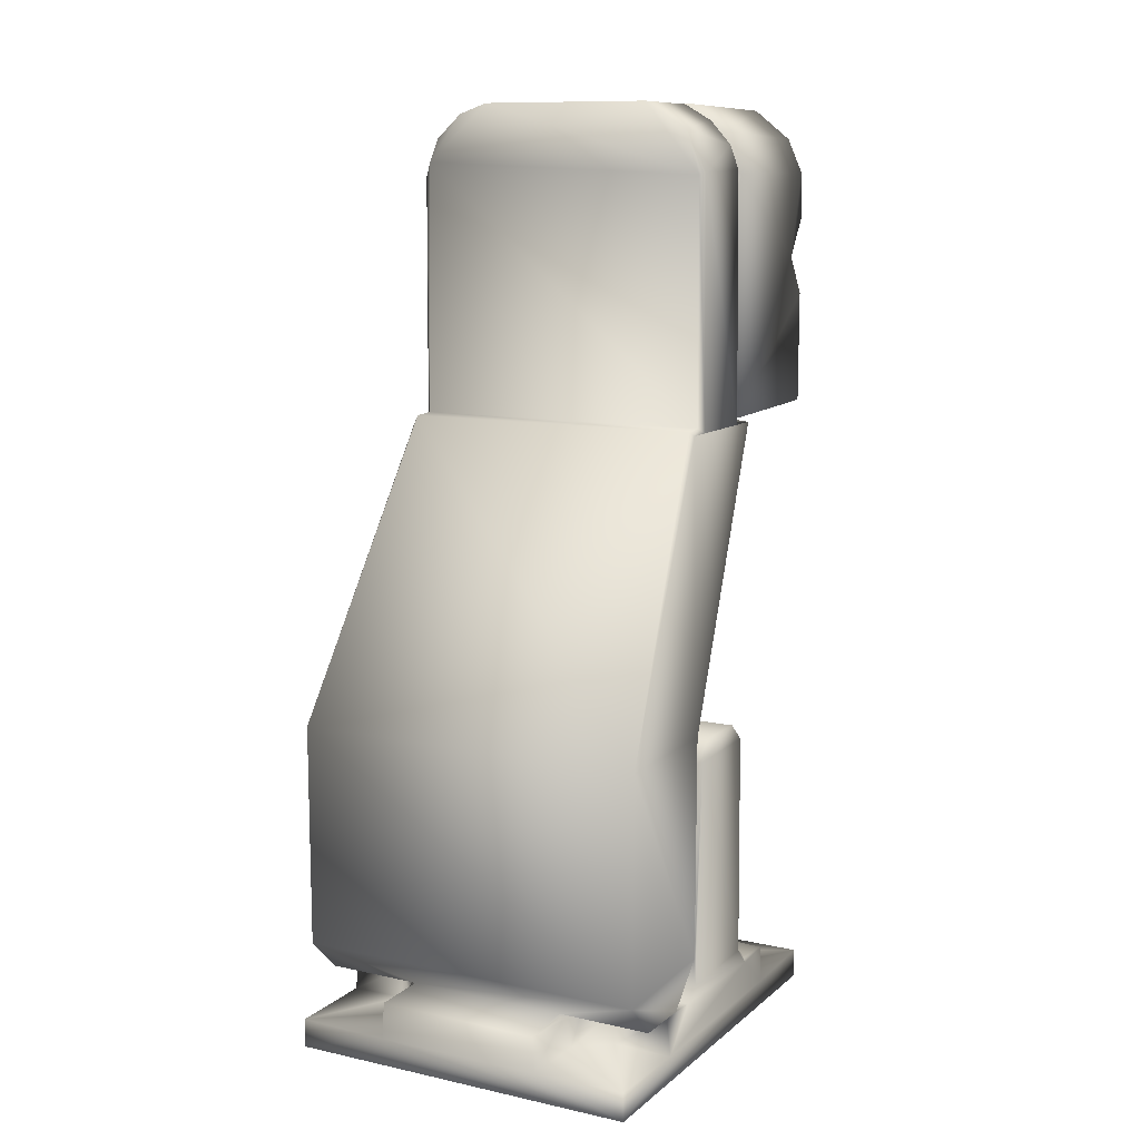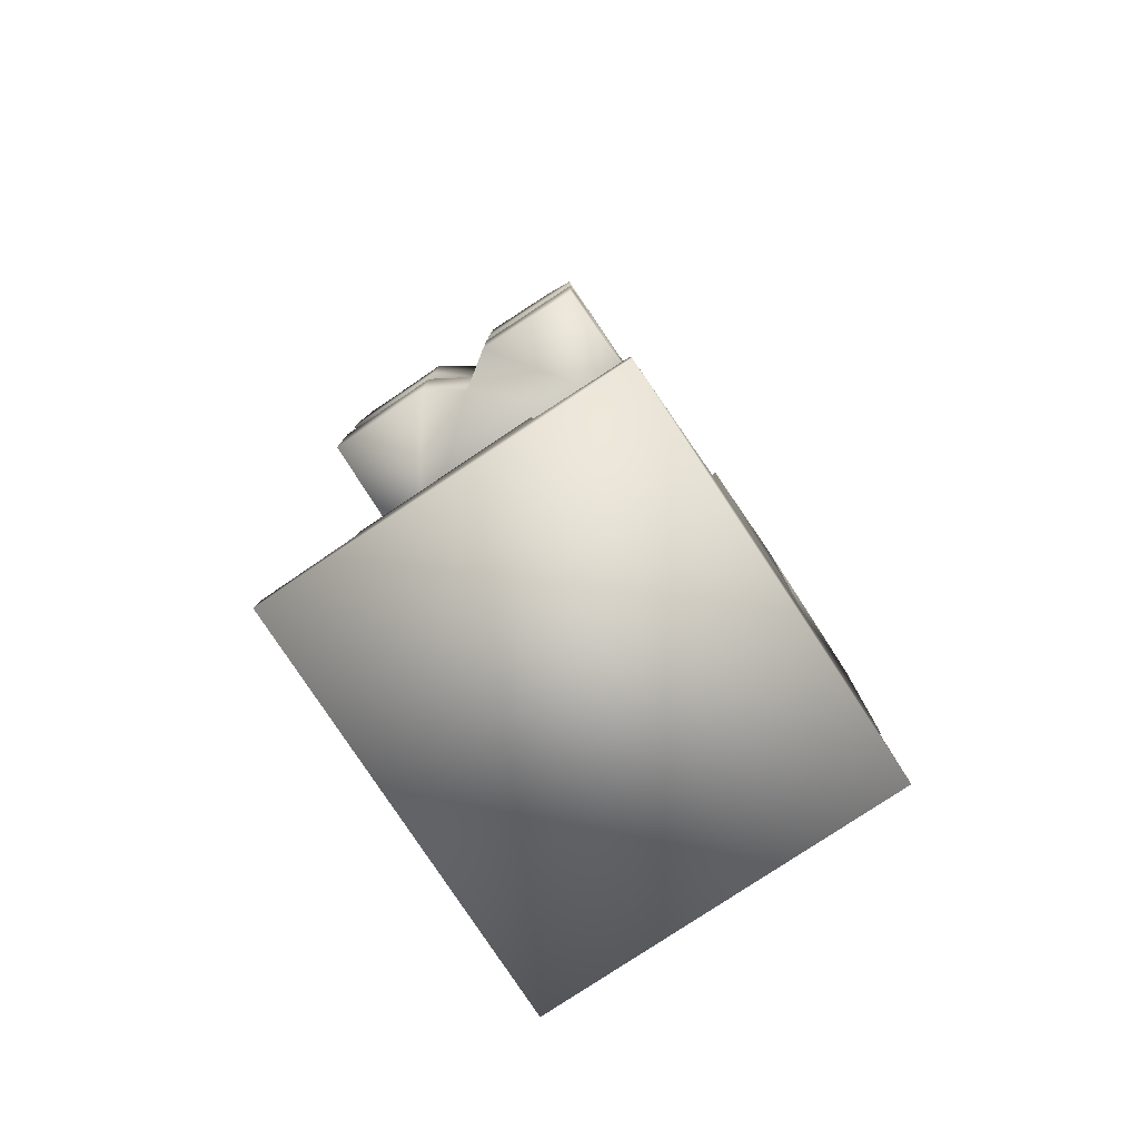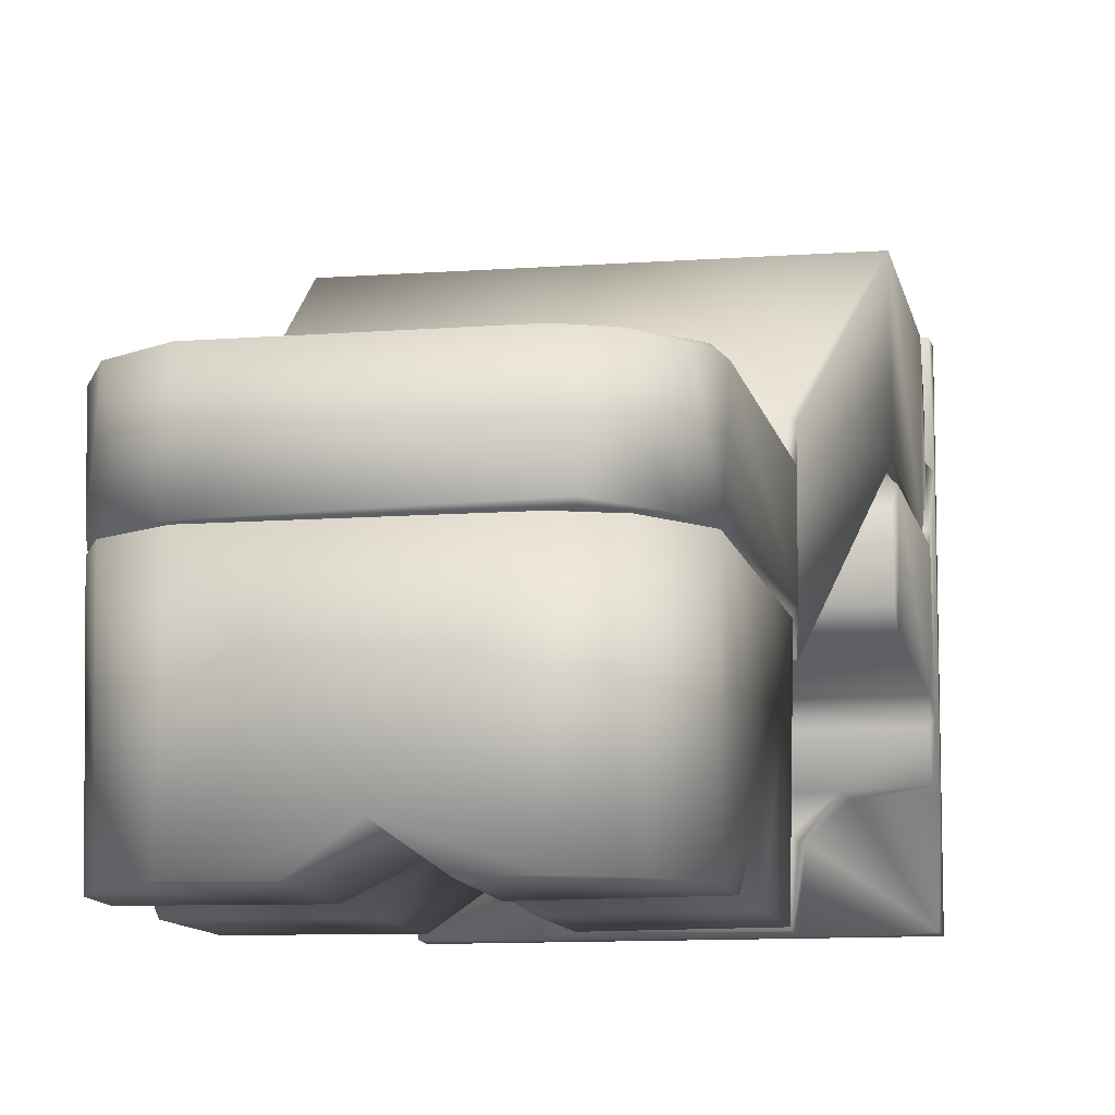
<metadata>
{"format":"obj","ext":"obj","renderer":"f3d","projection":"perspective","resolution":1024,"background":"white","views":[{"elev":10.8,"azim":-151.5,"up":"+Z"},{"elev":-79.6,"azim":33.5,"up":"+Z"},{"elev":-10.4,"azim":10.6,"up":"+Y"}]}
</metadata>
<code>
v 0.002999 0.0109 0.04464
v 0.0003597 0.0109 0.04797
v 0.002339 0.01089 0.04696
v 0.002346 0.01089 0.04318
v 0.001026 0.01089 0.04215
v 0.002 0.0109 0.04409
v 0.0008269 0.01089 0.04702
v 0.002051 0.01087 0.04582
v 0.0009848 0.01089 0.04307
v -0.001819 0.009438 0.04388
v -1.12e-05 0.00943 0.04712
v -0.0006977 0.009432 0.04302
v -0.001465 0.009429 0.04655
v -0.002086 0.009431 0.04527
v -0.0001557 0.009388 0.04323
v 0.001298 0.009391 0.04379
v 0.0001565 0.009388 0.04677
v 0.001741 0.009389 0.04559
v -0.002887 0.009435 0.04399
v -0.001785 0.009434 0.0425
v 0.000521 0.009434 0.04803
v -0.001792 0.009433 0.04755
v 1.48e-05 0.009438 0.04194
v -0.002975 0.009437 0.0457
v -0.008931 0.009314 0.03609
v 0.008931 0.009314 0.03609
v -0.0008605 0.001913 0.04356
v -0.00174 0.009389 0.04441
v -0.001526 0.001912 0.04592
v -0.001297 0.009391 0.04621
v -0.0009702 0.01089 0.04217
v 0.004843 -1.71e-05 0.05372
v 0.008757 -2.98e-05 0.04727
v 0.008759 -2.88e-05 0.04273
v -0.002268 -3.65e-05 0.05375
v -0.008709 -1.03e-05 0.04994
v -0.008758 -2.9e-05 0.04727
v -0.002274 -3.68e-05 0.03625
v -0.002244 -7.47e-05 0.04276
v -0.008759 -3.04e-05 0.04272
v 0.002263 -8.38e-05 0.04726
v 0.002269 -3.65e-05 0.05375
v 4e-07 0.001559 0.0538
v 4e-07 0.001489 0.045
v 4e-07 0.001561 0.0362
v 0.00227 -3.44e-05 0.03625
v 0.002248 -7.64e-05 0.04275
v -0.002262 -8.38e-05 0.04726
v -0.005692 1.1e-05 0.0536
v 0.006869 0.009352 0.0531
v -0.007861 0.009355 0.05219
v 0.003445 0.009387 0.04706
v 0.008786 0.009348 0.05057
v 0.003923 0.00939 0.04573
v -0.0007305 0.009392 0.04108
v 0.003038 0.009434 0.04465
v 0.000734 0.00939 0.04108
v 0.002057 0.009387 0.04156
v 0.00473 0.009351 0.0539
v -0.000733 0.00939 0.04892
v -0.002056 0.009387 0.04844
v 0.007075 -1.89e-05 0.05277
v 0.008675 -7e-06 0.05032
v 0.007493 0.009395 0.04425
v 0.007331 0.001442 0.04408
v 0.004116 0.001434 0.04404
v 0.0009136 0.00144 0.04092
v 0.002675 0.001428 0.04171
v -0.0009161 0.001442 0.03767
v -0.004073 0.001442 0.04409
v -0.003945 0.0094 0.04425
v -0.002707 0.009384 0.04194
v -0.003045 0.00142 0.04196
v -0.007493 0.009394 0.0375
v -0.0009095 0.001442 0.04093
v -0.004972 0.009393 0.05244
v -0.007141 0.001431 0.05044
v -0.007259 0.009388 0.05069
v -0.007492 0.009395 0.04575
v -0.004115 0.001433 0.04596
v -0.0009131 0.00144 0.04908
v -0.002675 0.001427 0.04829
v -0.0009163 0.001443 0.05233
v -0.00509 0.001432 0.05223
v 0.007365 0.009394 0.05033
v 0.004925 0.001437 0.05226
v 0.005345 0.009386 0.05236
v 0.0009156 0.001444 0.05233
v 0.0007498 0.009395 0.05249
v 0.0009594 0.001434 0.04912
v 0.004076 0.00144 0.04591
v 0.003287 0.001427 0.04768
v 0.00731 0.001435 0.04958
v 0.006608 0.001413 0.05117
v -0.001967 0.01089 0.04408
v -0.002455 0.0109 0.04327
v -0.0007235 0.01089 0.04288
v 0.002155 0.009418 0.04456
v 0.0007216 0.009434 0.04299
v 0.001448 0.009429 0.04657
v 0.0008612 0.001913 0.04643
v 0.001526 0.001912 0.04408
v -0.007818 -3.97e-05 0.05192
v -0.008772 2.75e-05 0.03626
v -0.008893 0.009342 0.0499
v 0.008763 1.08e-05 0.03627
v -0.00534 0.009355 0.05382
v -0.007332 0.001443 0.04408
v -0.007496 0.009395 0.04425
v -0.007333 0.001443 0.03767
v -0.0007558 0.009394 0.0375
v 0.002546 0.009437 0.0468
v 0.002078 0.009434 0.04268
v 0.007333 0.001442 0.03767
v 0.007498 0.009394 0.03751
v 0.0009164 0.001442 0.03767
v 0.003923 0.00939 0.04427
v 0.0007541 0.009395 0.0375
v 0.003376 0.009391 0.04281
v -0.007332 0.001443 0.04592
v -0.003923 0.00939 0.04573
v -0.0007536 0.009395 0.0525
v -0.003375 0.009391 0.04719
v 0.007332 0.001443 0.04592
v 0.000734 0.00939 0.04892
v 0.007497 0.009395 0.04575
v 0.002186 0.009391 0.04838
v -0.002153 0.01089 0.04542
v -0.00107 0.01088 0.04698
v -0.003009 0.01089 0.04528
v -0.001871 0.01091 0.04741
v -0.008804 0.001559 0.045
v 0.008809 0.001565 0.045
v -0.0009001 0.009423 0.04837
v -0.003461 0.009426 0.04546
v 0.003367 0.00942 0.0458
v 0.002354 0.00942 0.04754
v 0.00121 0.009422 0.0482
v -0.002569 0.009414 0.0473
v -0.01041 0.01839 0.003964
v 0.0103 0.01968 0.004
v -0.01031 0.0197 0.004
v -0.01033 0.01741 0.006312
v 0.01034 0.01741 0.006348
v -0.01035 0.002563 0.0018
v -0.01046 0.008072 0.001741
v -0.01037 0.002524 0.0001333
v -0.01034 0.008029 0.003838
v -0.0105 0.01067 0.003808
v -0.01038 0.01158 0.01777
v -0.01038 0.01279 0.01885
v -0.0104 0.01741 0.00477
v -0.01033 0.01621 0.01883
v -0.0105 0.01704 0.01771
v -0.01046 0.02075 0.001741
v -0.01026 0.0208 0.00392
v -0.01039 0.0263 0.0001636
v -0.01035 0.02626 0.0018
v -0.005033 0.005965 0.003875
v 0.006784 0.00787 0.003922
v 0.01034 0.008029 0.003838
v -0.006688 0.007826 0.003913
v -0.004875 0.002588 0.003875
v 0.004875 0.002538 0.003825
v 0.004882 0.006314 0.003998
v 0.01035 0.002563 0.0018
v 0.004862 0.002482 0.001762
v 0.01038 0.002535 0.0001525
v -0.004861 0.002482 0.001762
v 0.01039 0.02628 0.0001333
v 0.004901 0.02635 0.001761
v 0.01035 0.02626 0.0018
v -0.004838 0.0263 0.003838
v 0.004839 0.02625 0.003885
v -0.004913 0.02632 0.001779
v -0.00474 0.02309 0.003992
v 0.004737 0.02311 0.00399
v 0.0104 0.01141 0.004752
v -0.0104 0.01145 0.004799
v 0.01038 0.01261 0.0188
v 0.01027 0.02076 0.003932
v 0.01046 0.0208 0.001745
v 0.01047 0.008072 0.001741
v 0.0105 0.01065 0.003799
v 0.01041 0.01162 0.01772
v 0.0105 0.01723 0.00473
v 0.01033 0.01606 0.01887
v 0.0104 0.01821 0.003998
v 0.0105 0.01704 0.01771
v 0.007073 0.02101 0.0019
v 0.005207 0.02254 0.0019
v 0.005031 0.02335 0.003701
v 0.005556 0.02213 0.0037
v 0.006974 0.02102 0.003699
v 0.005151 0.006139 0.0019
v 0.006993 0.007813 0.0019
v 0.005121 0.005962 0.003694
v -0.005206 0.02254 0.0019
v -0.007104 0.02099 0.0019
v -0.006963 0.02103 0.003689
v -0.005556 0.02213 0.0037
v -0.005032 0.02334 0.003703
v -0.005051 0.005645 0.0019
v -0.005778 0.006963 0.0019
v -0.007155 0.007844 0.0019
v 0.01021 0.01028 0.004018
v -0.01021 0.01026 0.004015
v 0.01021 0.01744 0.00511
v 0.0102 0.01733 0.01777
v -0.01019 0.01735 0.01768
v -0.006566 0.02082 0.003997
v 0.006603 0.0208 0.003997
v -0.01029 0.02317 0.004009
v -0.01039 0.02522 0.01919
v 0.0104 0.02525 0.01904
v -0.008802 0.01565 0.03593
v 0.008804 0.01567 0.03591
v -0.008749 0.01441 0.036
v 0.008747 0.01441 0.036
v -0.00533 0.0143 0.05381
v -0.007802 0.01424 0.05229
v 0.006547 0.01429 0.05325
v 0.0048 0.01433 0.05383
v 0.008538 0.01441 0.05053
v -0.008657 0.01441 0.04983
v -0.007084 0.009504 0.05282
v -0.008779 0.009461 0.05012
v -0.005468 0.009491 0.05375
v -0.008745 0.009414 0.036
v -0.003062 0.009426 0.04349
v 0.005491 0.009412 0.05356
v 0.007738 0.009534 0.05225
v 0.008802 0.009508 0.0502
v 0.008749 0.009414 0.036
v -0.009015 0.008044 0.03574
v 0.00901 0.008125 0.03585
v -0.01019 0.0174 0.01925
v 0.008962 0.008021 0.03558
v 0.01019 0.01739 0.01925
v -0.01036 0.0253 0.006144
v 0.01038 0.02526 0.006118
v 0.01029 0.02317 0.004009
v -0.01048 0.01768 0.01932
v -0.009055 0.01547 0.03571
v -0.009049 0.009712 0.03573
v -0.009055 0.0141 0.03573
v 0.008973 0.01411 0.04968
v 0.00905 0.009716 0.03574
v 0.009056 0.01547 0.03571
v 0.009056 0.01411 0.03573
v 0.01048 0.01768 0.01932
v -0.008395 0.009713 0.05146
v -0.008945 0.01411 0.04996
v 0.008197 0.01411 0.05185
v 0.005532 0.009717 0.05386
v -0.001954 0.009418 0.04216
v 0.003168 0.009425 0.04377
v -2e-06 0.01281 0.04499
v 0.0001445 0.009433 0.04151
v 0.001943 0.009422 0.04219
v -0.009823 0.0175 0.01111
v -0.00897 0.01754 0.009498
v -0.008382 0.02041 0.008978
v -0.006987 0.02041 0.01564
v -0.007581 0.01771 0.01546
v -0.007902 0.01771 0.008742
v -0.008937 0.02041 0.01449
v -0.006166 0.01772 0.008207
v -0.006 0.02041 0.008208
v -0.00901 0.01771 0.01427
v -0.009713 0.01772 0.01274
v -0.009829 0.02041 0.01161
v -0.008164 0.01741 0.01549
v -0.00216 0.01771 0.01179
v -0.001917 0.01742 0.01288
v -0.009805 0.01741 0.01358
v -0.002761 0.01771 0.01394
v -0.003453 0.01741 0.0152
v -0.003756 0.01771 0.01503
v -0.005419 0.01772 0.01575
v -0.005659 0.01741 0.01611
v -0.002534 0.01741 0.009761
v -0.007442 0.01741 0.008156
v -0.0048 0.01741 0.008044
v -0.004241 0.01771 0.008647
v -0.002989 0.01771 0.009726
v -0.003062 0.02041 0.01449
v -0.003617 0.02041 0.008978
v -0.005245 0.02041 0.01572
v -0.002171 0.02041 0.01161
v 0.002472 0.01754 0.01027
v 0.003618 0.02041 0.008978
v 0.005013 0.02041 0.01564
v 0.004419 0.01771 0.01546
v 0.004097 0.01771 0.008742
v 0.003063 0.02041 0.01449
v 0.005834 0.01772 0.008207
v 0.006 0.02041 0.008208
v 0.00299 0.01771 0.01427
v 0.002158 0.0176 0.01248
v 0.002171 0.02041 0.01161
v 0.002779 0.01741 0.01464
v 0.00984 0.01771 0.01179
v 0.009967 0.01741 0.01086
v 0.009844 0.01741 0.01344
v 0.009239 0.01771 0.01394
v 0.008363 0.01759 0.01505
v 0.006581 0.01772 0.01575
v 0.005934 0.01741 0.01618
v 0.006599 0.01741 0.007966
v 0.008496 0.01741 0.00874
v 0.004167 0.01741 0.008277
v 0.007759 0.01771 0.008647
v 0.009011 0.01771 0.009726
v 0.008938 0.02041 0.01449
v 0.008383 0.02041 0.008978
v 0.006755 0.02041 0.01572
v 0.009829 0.02041 0.01161
f 27 28 29
f 28 30 29
f 30 17 29
f 29 17 101
f 15 28 27
f 14 128 13
f 128 129 13
f 99 97 12
f 13 129 11
f 12 97 10
f 97 95 10
f 10 95 14
f 95 128 14
f 19 24 130
f 19 130 96
f 22 2 131
f 22 21 2
f 20 19 96
f 20 96 31
f 23 20 31
f 23 31 5
f 24 22 131
f 24 131 130
f 41 32 42
f 41 62 32
f 63 62 41
f 33 63 41
f 106 34 47
f 106 47 46
f 48 35 49
f 48 49 103
f 48 103 36
f 48 36 37
f 38 39 40
f 38 40 104
f 133 63 33
f 133 53 63
f 26 53 133
f 34 26 133
f 106 26 34
f 132 37 36
f 105 132 36
f 25 40 132
f 25 104 40
f 25 132 105
f 41 42 43
f 44 41 43
f 45 46 47
f 45 47 44
f 48 44 43
f 48 43 35
f 45 44 39
f 38 45 39
f 25 38 104
f 45 38 25
f 26 46 45
f 26 106 46
f 26 45 25
f 43 59 107
f 43 107 49
f 43 49 35
f 32 43 42
f 32 59 43
f 19 72 71
f 19 20 72
f 53 64 126
f 127 112 21
f 107 78 51
f 115 26 118
f 107 76 78
f 64 26 115
f 53 26 64
f 26 25 118
f 118 25 111
f 74 25 109
f 109 25 105
f 51 78 105
f 127 52 112
f 50 85 87
f 78 79 105
f 107 122 76
f 50 53 85
f 23 72 20
f 52 54 112
f 23 55 72
f 112 54 56
f 107 89 122
f 79 109 105
f 54 117 56
f 23 57 55
f 113 58 23
f 23 58 57
f 117 119 56
f 107 59 89
f 89 60 122
f 79 121 109
f 56 119 113
f 61 22 123
f 113 119 58
f 74 111 25
f 54 126 117
f 22 24 123
f 53 126 85
f 60 22 61
f 123 24 121
f 59 87 89
f 60 21 22
f 57 118 55
f 89 125 60
f 55 118 111
f 121 71 109
f 121 24 71
f 125 21 60
f 126 64 117
f 24 19 71
f 50 87 59
f 127 21 125
f 53 50 62
f 53 62 63
f 50 32 62
f 50 59 32
f 51 103 49
f 107 51 49
f 105 36 103
f 51 105 103
f 64 114 65
f 115 114 64
f 117 65 66
f 64 65 117
f 67 57 58
f 68 67 58
f 68 58 119
f 66 68 119
f 66 119 117
f 116 57 67
f 116 118 57
f 114 115 116
f 116 115 118
f 68 116 67
f 114 116 68
f 65 68 66
f 65 114 68
f 110 111 74
f 69 111 110
f 55 69 75
f 111 69 55
f 73 71 72
f 73 70 71
f 75 72 55
f 75 73 72
f 71 108 109
f 71 70 108
f 110 109 108
f 110 74 109
f 73 69 110
f 73 110 108
f 75 69 73
f 70 73 108
f 77 78 84
f 78 76 84
f 120 78 77
f 120 79 78
f 120 121 79
f 80 121 120
f 81 60 61
f 82 81 61
f 82 61 123
f 80 82 123
f 80 123 121
f 60 83 122
f 60 81 83
f 76 83 84
f 122 83 76
f 80 120 77
f 82 80 77
f 84 82 77
f 84 81 82
f 83 81 84
f 94 85 93
f 86 87 94
f 87 85 94
f 87 88 89
f 87 86 88
f 88 125 89
f 90 125 88
f 91 54 52
f 92 91 52
f 92 52 127
f 90 92 127
f 90 127 125
f 124 54 91
f 124 126 54
f 85 124 93
f 126 124 85
f 86 92 90
f 86 90 88
f 93 91 92
f 93 124 91
f 94 93 92
f 94 92 86
f 97 96 95
f 95 96 130
f 97 31 96
f 128 95 130
f 97 5 31
f 9 5 97
f 128 130 131
f 6 5 9
f 4 5 6
f 129 128 131
f 1 4 6
f 2 7 129
f 2 129 131
f 1 6 8
f 3 1 8
f 2 8 7
f 3 8 2
f 112 56 1
f 112 1 3
f 113 23 5
f 21 112 3
f 113 5 4
f 21 3 2
f 113 4 1
f 56 113 1
f 98 6 99
f 129 7 11
f 6 9 99
f 11 7 100
f 9 97 99
f 7 8 100
f 100 8 98
f 8 6 98
f 101 18 102
f 18 16 102
f 16 15 102
f 102 15 27
f 17 18 101
f 28 10 14
f 16 98 99
f 15 99 12
f 11 30 13
f 100 18 17
f 30 28 13
f 13 28 14
f 11 17 30
f 28 12 10
f 28 15 12
f 100 98 18
f 11 100 17
f 18 98 16
f 16 99 15
f 101 102 27
f 101 27 29
f 39 44 132
f 39 132 40
f 48 37 132
f 44 48 132
f 133 33 41
f 133 41 44
f 133 44 47
f 34 133 47
f 137 258 136
f 138 258 137
f 138 134 258
f 134 139 258
f 135 258 139
f 140 141 142
f 140 188 141
f 143 208 152
f 143 144 208
f 145 146 147
f 148 149 146
f 151 154 150
f 150 154 179
f 179 154 152
f 151 153 154
f 152 140 149
f 179 152 149
f 149 155 146
f 140 155 149
f 140 156 155
f 155 157 146
f 146 157 147
f 155 158 157
f 206 160 161
f 206 207 160
f 160 207 162
f 207 148 162
f 159 163 165
f 165 163 164
f 160 162 165
f 162 159 165
f 166 167 168
f 164 169 167
f 163 169 164
f 145 147 169
f 147 168 167
f 147 167 169
f 170 171 172
f 171 173 174
f 175 173 171
f 157 158 175
f 170 157 171
f 171 157 175
f 176 174 173
f 176 177 174
f 147 170 168
f 147 157 170
f 185 150 178
f 150 179 178
f 153 151 187
f 187 151 180
f 181 188 182
f 170 182 183
f 170 183 168
f 183 166 168
f 172 182 170
f 184 161 183
f 189 178 186
f 189 185 178
f 189 180 185
f 187 180 189
f 186 178 184
f 188 186 184
f 182 184 183
f 182 188 184
f 172 190 182
f 191 190 172
f 171 191 172
f 192 193 191
f 191 194 190
f 193 194 191
f 174 192 171
f 171 192 191
f 194 182 190
f 194 181 182
f 195 167 166
f 196 166 183
f 196 195 166
f 196 160 195
f 160 197 195
f 161 196 183
f 161 160 196
f 197 164 195
f 195 164 167
f 158 155 199
f 158 198 175
f 158 199 198
f 199 200 198
f 200 201 198
f 201 202 198
f 156 200 199
f 156 199 155
f 202 173 175
f 202 175 198
f 145 169 203
f 205 203 204
f 205 145 203
f 146 145 205
f 203 159 204
f 159 162 204
f 204 162 205
f 163 159 203
f 163 203 169
f 205 148 146
f 162 148 205
f 178 179 206
f 179 207 206
f 140 152 188
f 188 152 208
f 209 210 153
f 187 209 153
f 180 151 150
f 185 180 150
f 200 156 211
f 200 211 201
f 211 176 201
f 201 176 202
f 173 202 176
f 142 156 140
f 210 143 154
f 143 152 154
f 153 210 154
f 174 177 192
f 192 177 193
f 177 212 193
f 193 212 194
f 212 181 194
f 179 149 207
f 188 181 141
f 148 207 149
f 208 186 188
f 144 186 208
f 189 144 209
f 189 186 144
f 209 187 189
f 206 184 178
f 161 184 206
f 165 164 197
f 160 165 197
f 211 213 176
f 211 156 213
f 216 217 214
f 217 215 214
f 216 219 217
f 218 219 216
f 220 225 221
f 223 225 220
f 224 225 223
f 219 218 224
f 224 218 225
f 224 223 222
f 220 255 223
f 228 255 220
f 227 139 226
f 226 139 228
f 139 134 228
f 227 135 139
f 228 134 231
f 227 229 135
f 229 230 135
f 134 138 231
f 138 137 231
f 229 256 230
f 231 137 232
f 137 233 232
f 229 259 256
f 136 233 137
f 257 234 136
f 260 234 257
f 136 234 233
f 259 234 260
f 229 234 259
f 229 236 234
f 235 236 229
f 237 238 235
f 239 238 237
f 210 209 237
f 209 239 237
f 144 239 209
f 237 143 210
f 214 215 240
f 215 241 240
f 181 212 242
f 242 212 177
f 144 241 215
f 144 215 251
f 141 242 241
f 141 241 144
f 240 143 214
f 214 143 243
f 213 142 240
f 240 142 143
f 243 244 214
f 243 235 244
f 246 235 245
f 246 244 235
f 245 227 253
f 245 253 246
f 247 248 250
f 233 248 247
f 238 248 236
f 249 250 238
f 238 250 248
f 249 251 215
f 238 251 249
f 141 143 142
f 144 143 141
f 242 177 241
f 176 240 177
f 177 240 241
f 176 213 240
f 228 220 221
f 226 228 221
f 252 226 221
f 252 221 253
f 227 252 253
f 233 247 254
f 232 233 254
f 232 254 222
f 255 232 222
f 255 222 223
f 234 236 248
f 238 239 251
f 233 234 248
f 232 255 231
f 255 228 231
f 252 227 226
f 239 144 251
f 229 227 245
f 141 181 242
f 235 229 245
f 237 235 243
f 215 217 249
f 243 143 237
f 249 219 250
f 217 219 249
f 142 213 156
f 219 224 247
f 219 247 250
f 254 247 224
f 254 224 222
f 253 221 225
f 225 218 246
f 225 246 253
f 216 214 244
f 218 244 246
f 218 216 244
f 136 258 257
f 260 257 258
f 230 258 135
f 230 256 258
f 256 259 258
f 259 260 258
f 236 235 238
f 261 262 272
f 272 262 263
f 289 280 264
f 280 265 264
f 262 266 263
f 264 265 267
f 263 268 269
f 266 268 263
f 265 270 267
f 270 271 267
f 267 271 272
f 271 261 272
f 265 273 270
f 273 276 270
f 274 275 277
f 270 276 271
f 277 278 279
f 275 278 277
f 276 261 271
f 279 278 280
f 278 281 280
f 280 281 265
f 281 273 265
f 283 278 284
f 284 278 282
f 281 278 283
f 282 278 275
f 276 273 261
f 273 281 261
f 261 281 262
f 262 281 283
f 285 282 286
f 284 282 285
f 286 282 274
f 282 275 274
f 262 283 266
f 266 283 268
f 283 284 268
f 268 284 285
f 274 277 287
f 277 279 287
f 269 285 288
f 268 285 269
f 287 279 289
f 279 280 289
f 285 286 288
f 288 286 290
f 286 274 290
f 290 274 287
f 287 289 264
f 287 264 267
f 287 267 272
f 288 287 272
f 288 272 263
f 288 290 287
f 288 263 269
f 301 291 292
f 317 308 293
f 308 294 293
f 291 295 292
f 293 294 296
f 292 297 298
f 295 297 292
f 294 299 296
f 299 300 296
f 296 300 301
f 300 291 301
f 294 302 299
f 304 305 303
f 303 305 306
f 299 302 300
f 305 307 306
f 307 309 308
f 308 309 294
f 309 302 294
f 311 305 304
f 309 305 311
f 309 307 305
f 291 302 312
f 312 302 310
f 310 309 311
f 302 309 310
f 300 302 291
f 310 311 313
f 313 311 314
f 311 304 314
f 314 304 303
f 291 312 295
f 295 312 297
f 312 310 297
f 297 310 313
f 303 306 315
f 306 307 315
f 298 313 316
f 297 313 298
f 315 307 317
f 307 308 317
f 313 314 316
f 316 314 318
f 314 303 318
f 318 303 315
f 292 296 301
f 316 317 293
f 316 315 317
f 316 318 315
f 316 293 298
f 298 293 296
f 298 296 292

</code>
